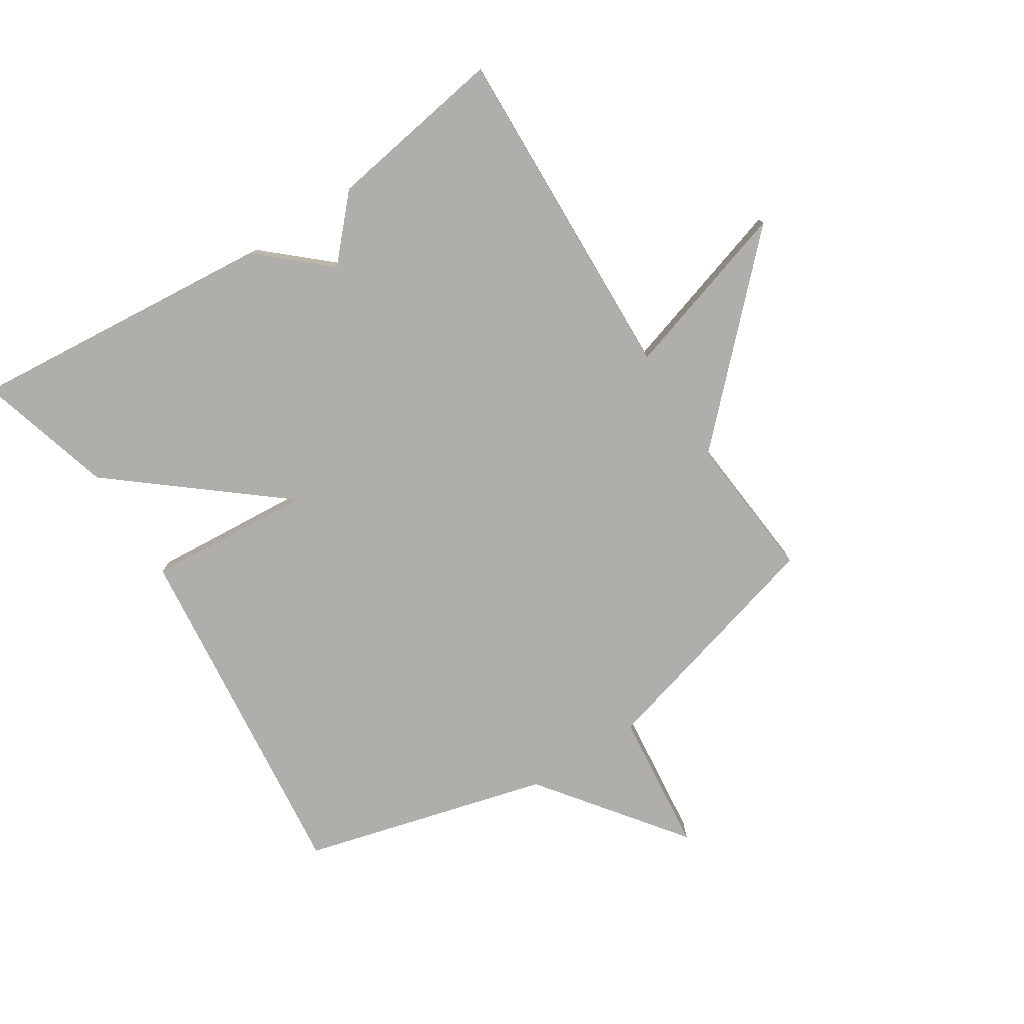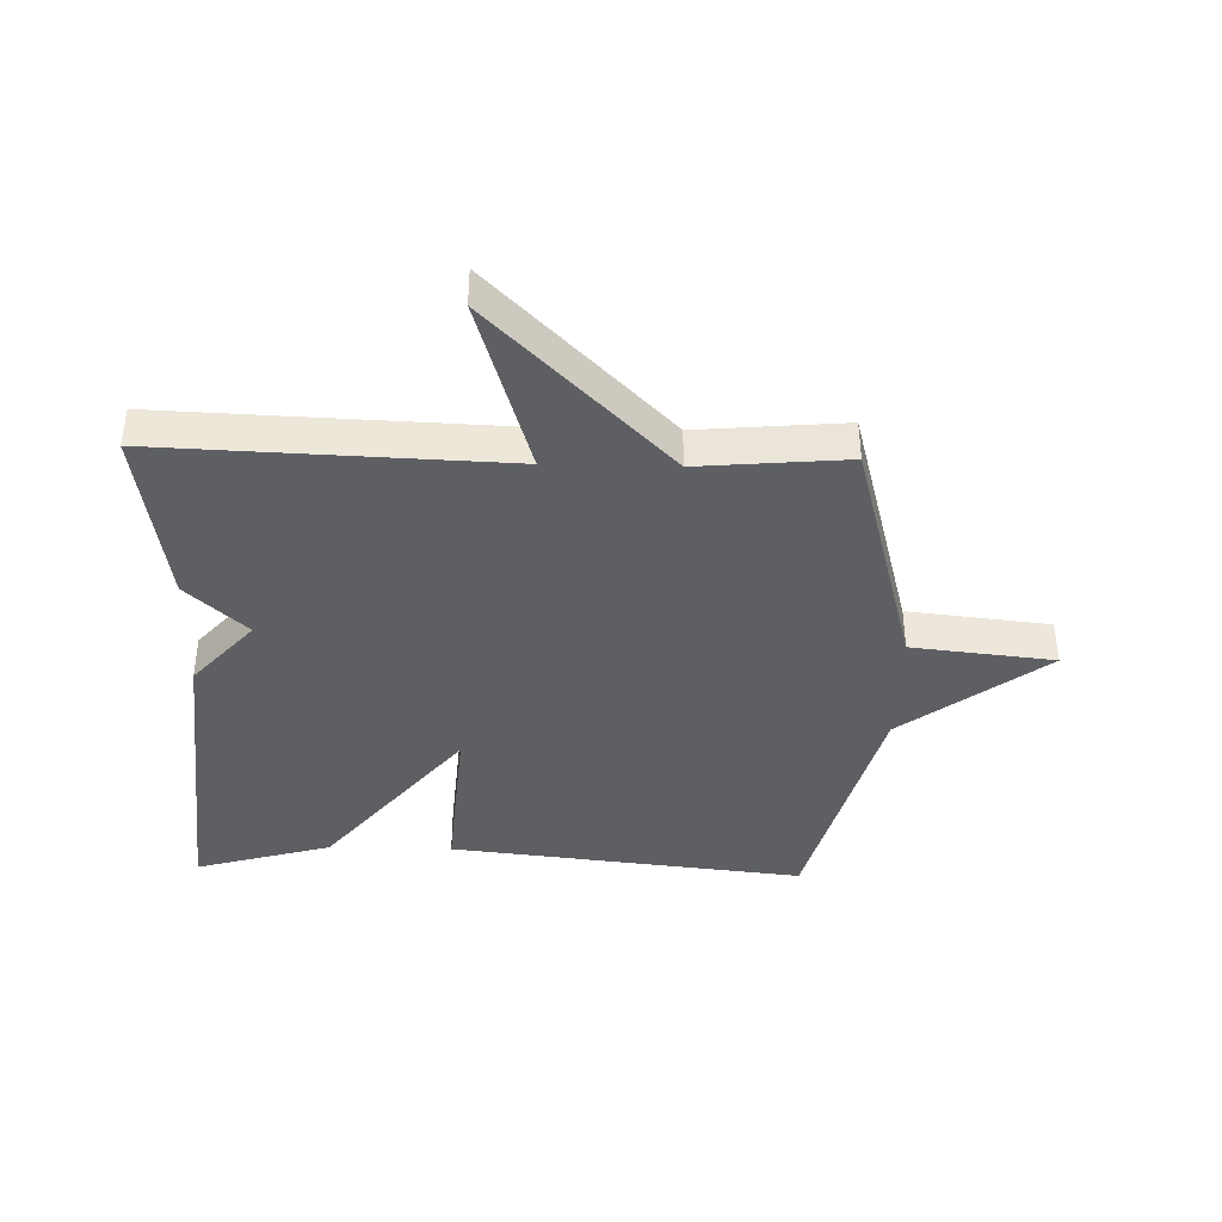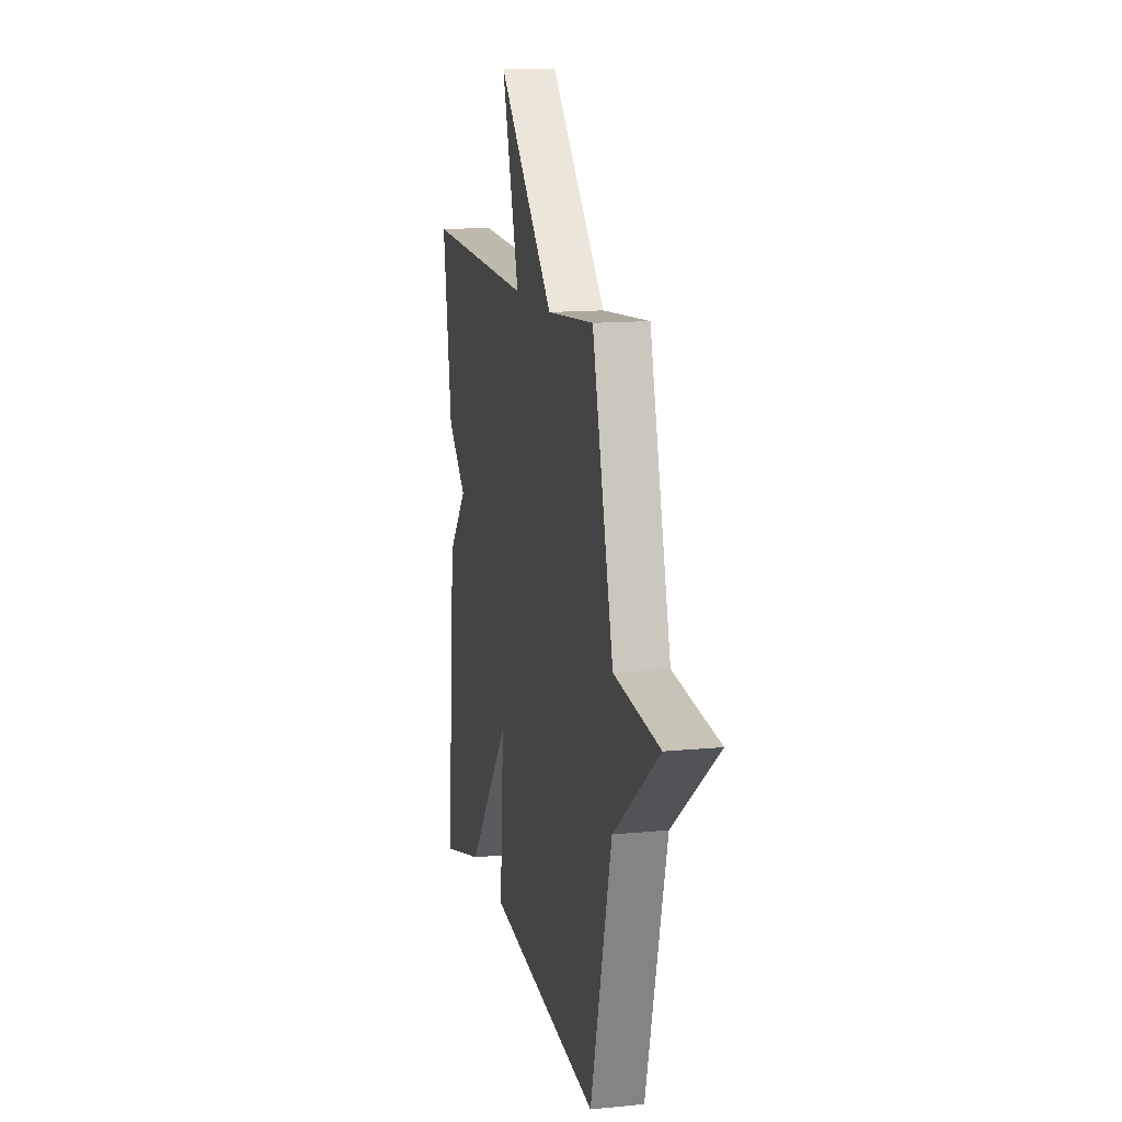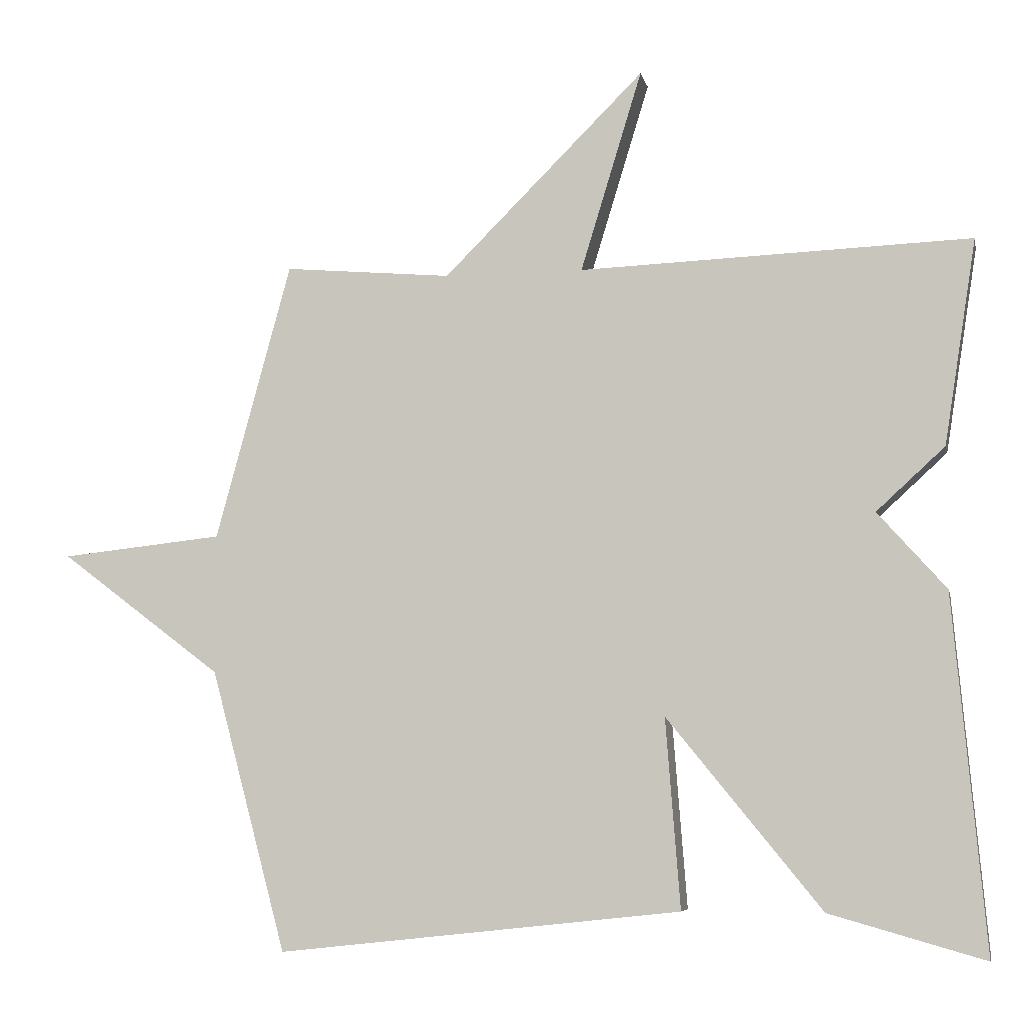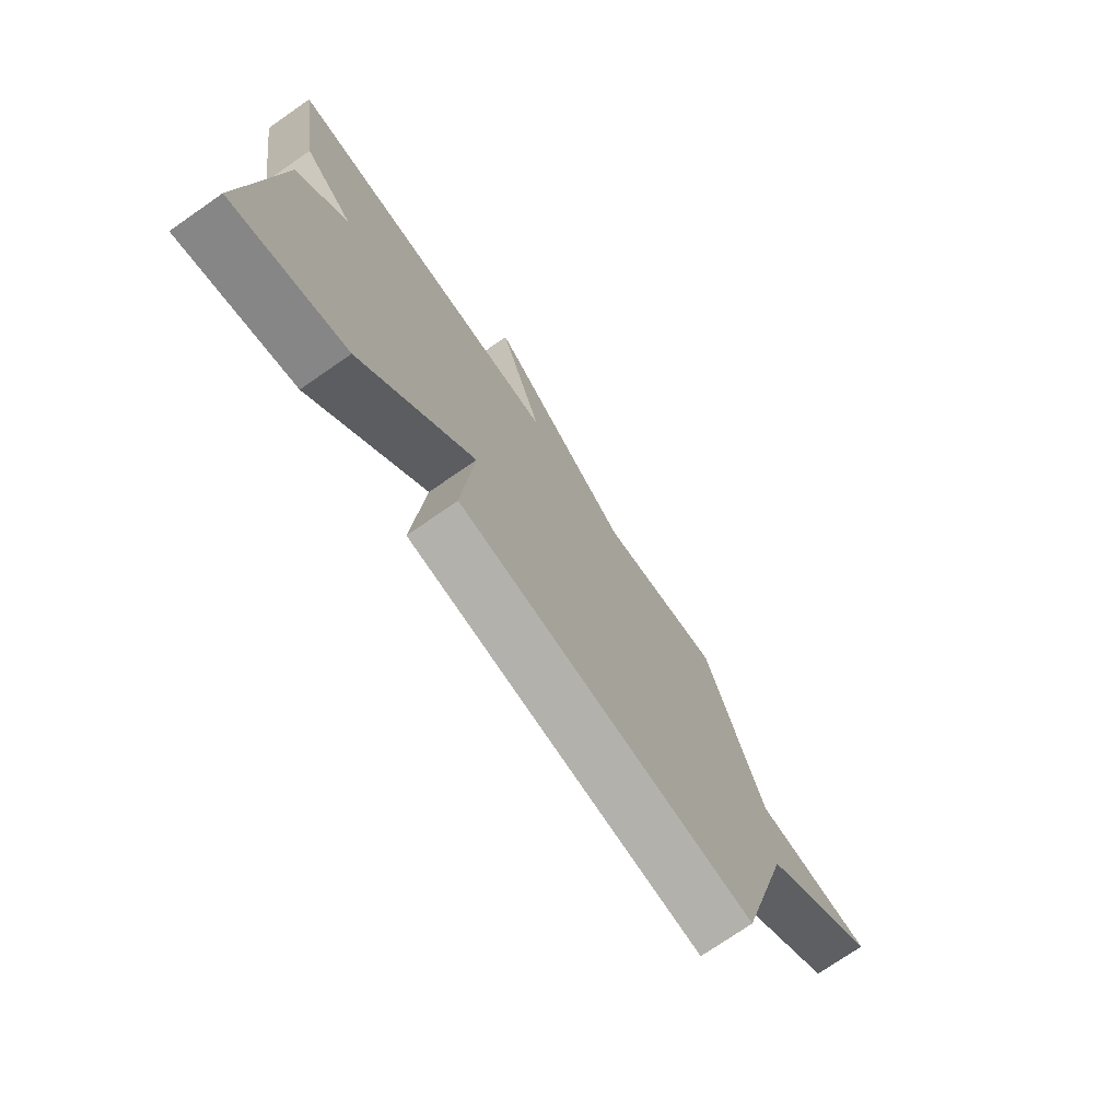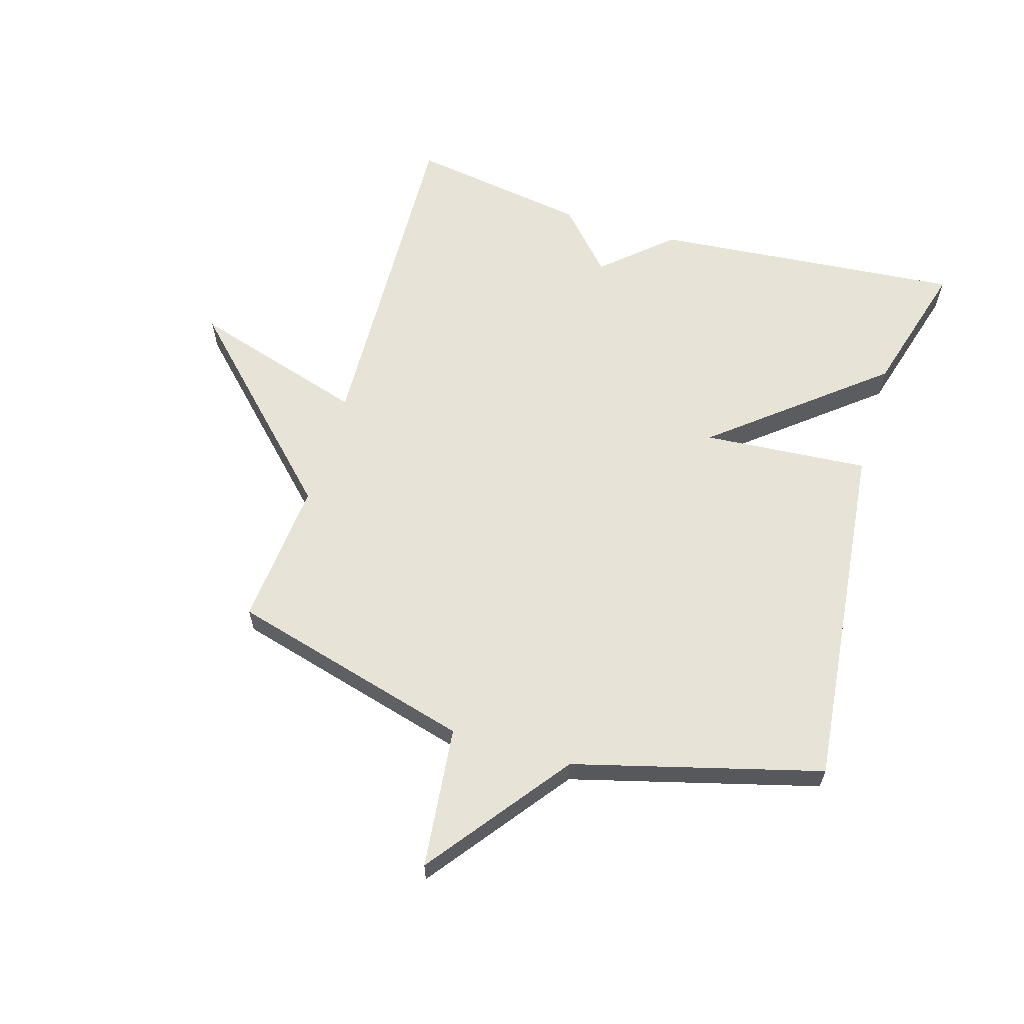
<metadata>
{"format":"obj","ext":"obj","renderer":"f3d","projection":"perspective","resolution":1024,"background":"white","views":[{"elev":-77.8,"azim":-57.3,"up":"+Y"},{"elev":-40.4,"azim":-1.5,"up":"+Y"},{"elev":13.5,"azim":77.5,"up":"+Z"},{"elev":-6.5,"azim":-168.2,"up":"+Z"},{"elev":-74.7,"azim":-55.3,"up":"+Z"},{"elev":61.9,"azim":106.7,"up":"+Y"}]}
</metadata>
<code>
v 0.5 0.07 0.5
v 0.608 0.07 0.103
v 0.84 0.07 0.078
v 0.608 0.07 -0.097
v 0.5 0.07 -0.5
v -0.078 0.07 -0.437
v -0.057 0.07 -0.166
v -0.278 0.07 -0.437
v -0.5 0.07 -0.5
v -0.454 0.07 0.007
v -0.356 0.07 0.117
v -0.454 0.07 0.207
v -0.5 0.07 0.5
v 0.06 0.07 0.479
v -0.028 0.07 0.766
v 0.26 0.07 0.479
v 0.5 0 0.5
v 0.608 0 0.103
v 0.84 0 0.078
v 0.608 0 -0.097
v 0.5 0 -0.5
v -0.078 0 -0.437
v -0.057 0 -0.166
v -0.278 0 -0.437
v -0.5 0 -0.5
v -0.454 0 0.007
v -0.356 0 0.117
v -0.454 0 0.207
v -0.5 0 0.5
v 0.06 0 0.479
v -0.028 0 0.766
v 0.26 0 0.479
f 14 15 16
f 11 12 13 14
f 11 14 16
f 10 11 16
f 9 10 16
f 8 9 16
f 7 8 16
f 16 1 2
f 7 16 2
f 6 7 2
f 5 6 2
f 4 5 2
f 2 3 4
f 32 31 30
f 30 29 28 27
f 32 30 27
f 32 27 26
f 32 26 25
f 32 25 24
f 32 24 23
f 18 17 32
f 18 32 23
f 18 23 22
f 18 22 21
f 18 21 20
f 20 19 18
f 1 17 18 2
f 2 18 19 3
f 3 19 20 4
f 4 20 21 5
f 5 21 22 6
f 6 22 23 7
f 7 23 24 8
f 8 24 25 9
f 9 25 26 10
f 10 26 27 11
f 11 27 28 12
f 12 28 29 13
f 13 29 30 14
f 14 30 31 15
f 15 31 32 16
f 16 32 17 1

</code>
